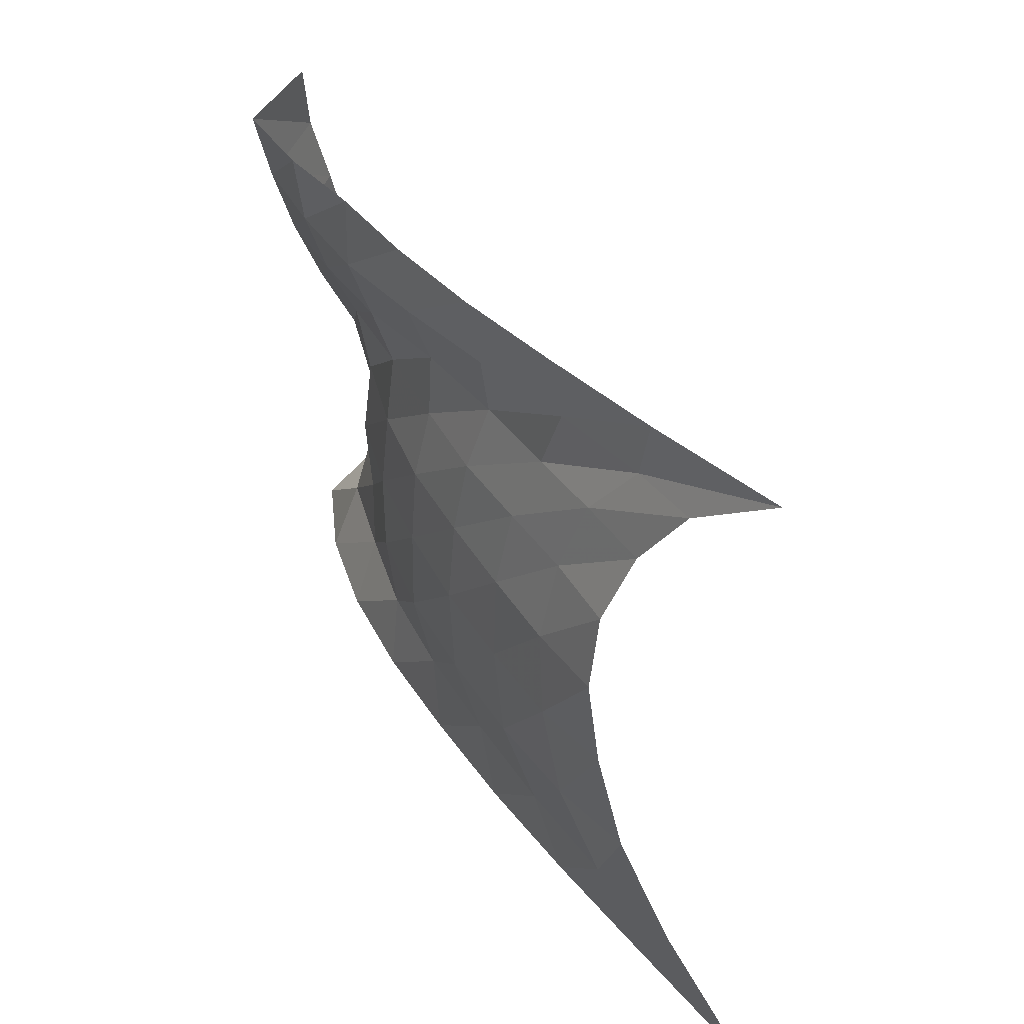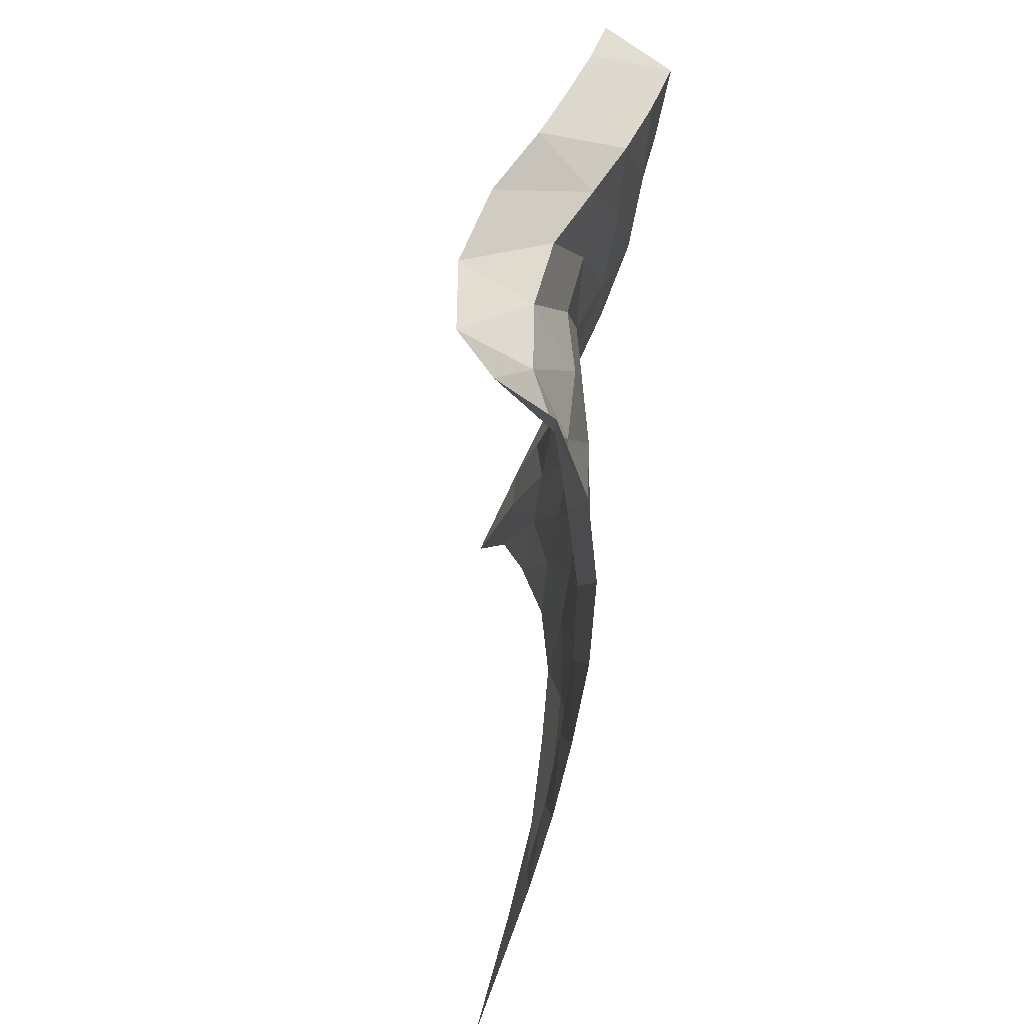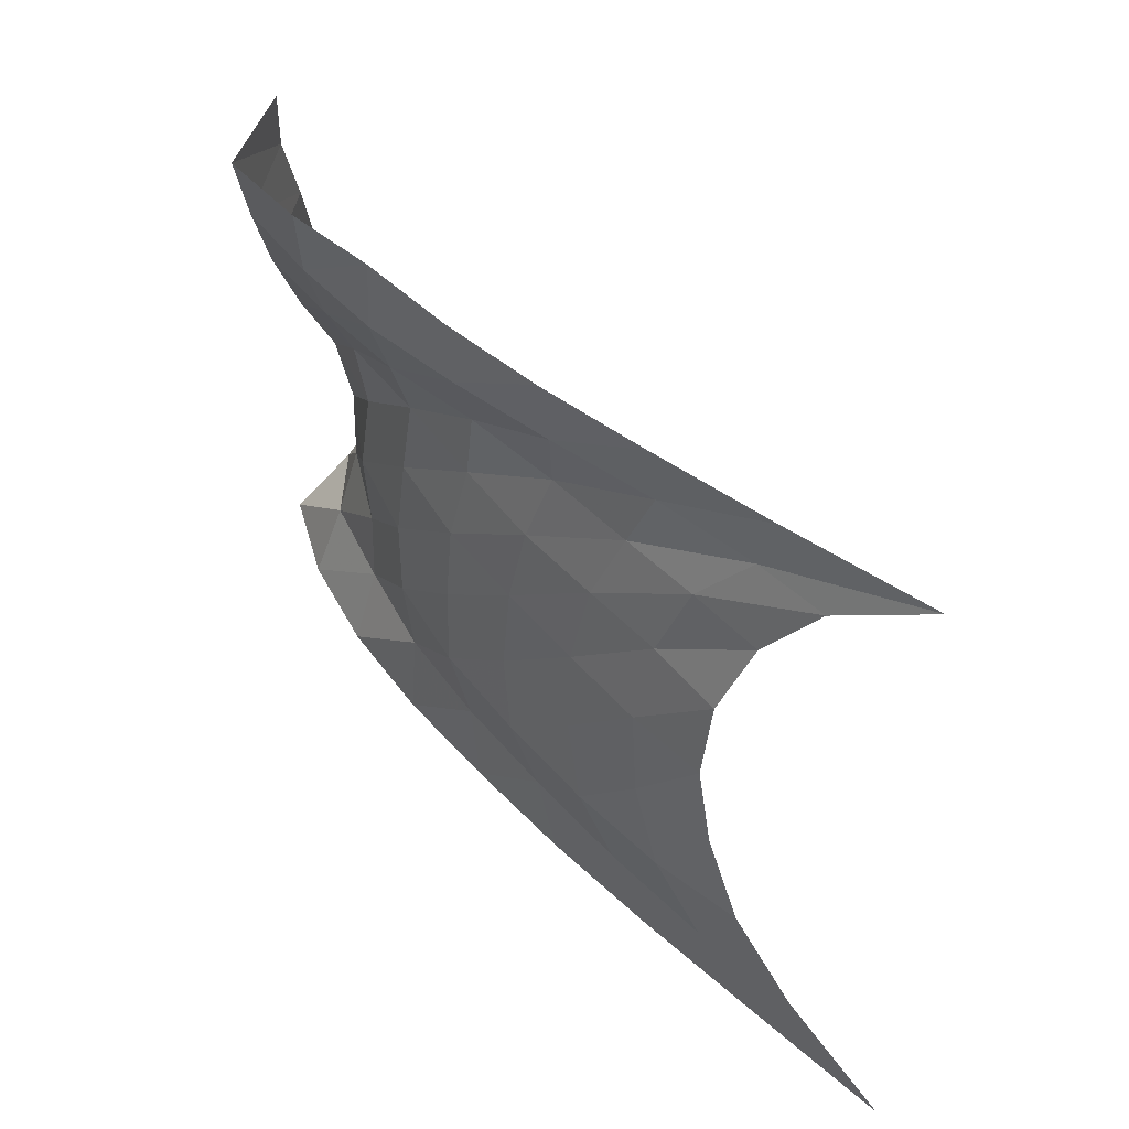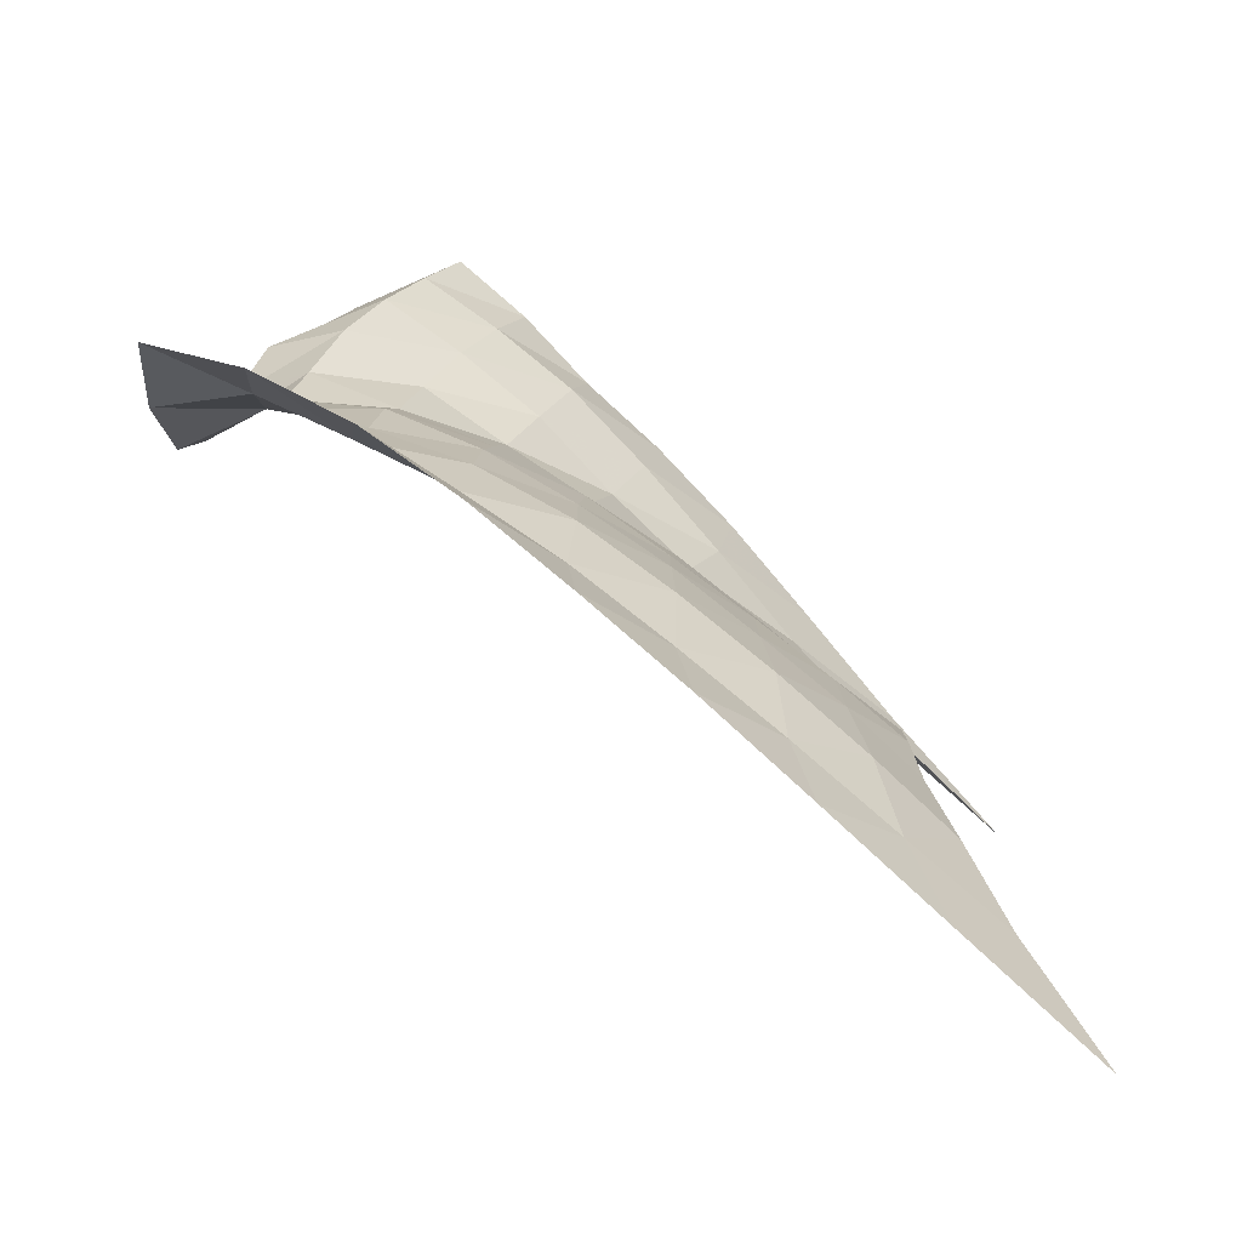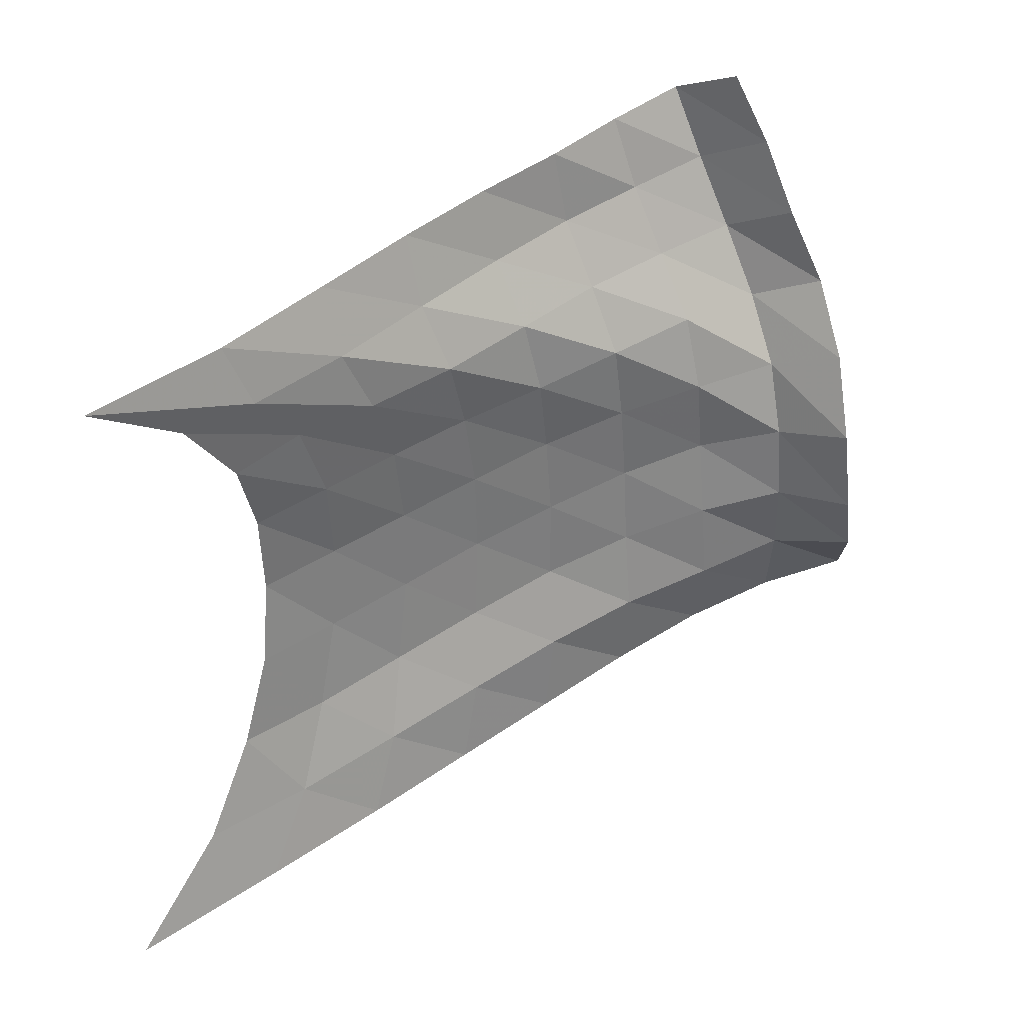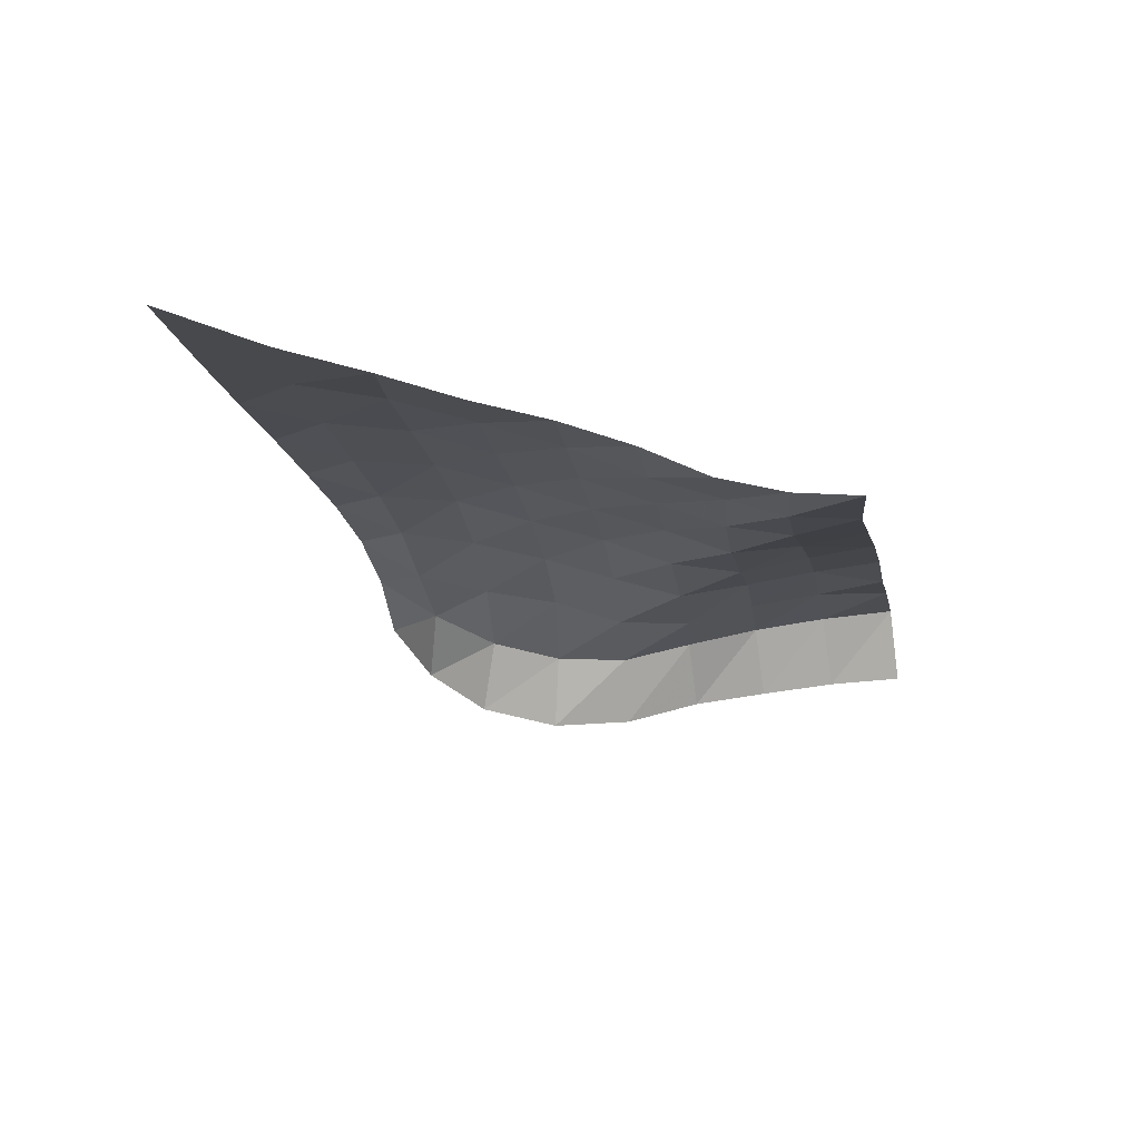
<metadata>
{"format":"obj","ext":"obj","renderer":"f3d","projection":"perspective","resolution":1024,"background":"white","views":[{"elev":32.3,"azim":145.2,"up":"+Z"},{"elev":-34.4,"azim":-9.8,"up":"+Z"},{"elev":41.6,"azim":134.4,"up":"+Z"},{"elev":-78.6,"azim":49.6,"up":"+Z"},{"elev":32.1,"azim":-126.7,"up":"+Z"},{"elev":78.0,"azim":-74.6,"up":"+Y"}]}
</metadata>
<code>
v -1 0 -1
v -0.9417 -0.3098 -0.7124
v -0.89 -0.4891 -0.4359
v -0.8696 -0.5882 -0.1648
v -0.8516 -0.6217 0.09878
v -0.8694 -0.5969 0.3541
v -0.9251 -0.5063 0.5934
v -0.9591 -0.3232 0.8129
v -1 0 1
v -0.9886 -0.5048 -0.9395
v -0.9394 -0.6668 -0.691
v -0.8751 -0.7904 -0.4236
v -0.8558 -0.8624 -0.1444
v -0.8553 -0.8791 0.1336
v -0.8915 -0.8392 0.4008
v -0.9211 -0.7361 0.6478
v -0.9659 -0.563 0.8352
v -0.9381 -0.4803 1.036
v -0.9789 -0.9231 -0.8843
v -0.9434 -1.025 -0.6339
v -0.8748 -1.104 -0.3729
v -0.8667 -1.144 -0.095
v -0.8731 -1.141 0.1804
v -0.9005 -1.092 0.4412
v -0.9376 -0.995 0.6694
v -0.9355 -0.891 0.8751
v -0.8733 -0.8693 1.091
v -0.9738 -1.301 -0.822
v -0.9581 -1.364 -0.5656
v -0.8911 -1.412 -0.3072
v -0.8838 -1.428 -0.03551
v -0.8961 -1.411 0.2309
v -0.9145 -1.36 0.4816
v -0.9473 -1.284 0.7093
v -0.8791 -1.227 0.9206
v -0.8201 -1.214 1.144
v -0.9803 -1.651 -0.7533
v -0.9811 -1.685 -0.4954
v -0.9221 -1.711 -0.2392
v -0.9233 -1.709 0.02614
v -0.9261 -1.686 0.2846
v -0.9551 -1.637 0.5282
v -0.9333 -1.587 0.7606
v -0.8323 -1.551 0.9668
v -0.7895 -1.529 1.197
v -0.9946 -1.98 -0.6805
v -1.025 -1.988 -0.4265
v -0.9906 -1.993 -0.1711
v -0.9812 -1.985 0.08945
v -0.9907 -1.957 0.3419
v -0.9972 -1.918 0.5856
v -0.9024 -1.888 0.8006
v -0.8038 -1.854 1.012
v -0.7833 -1.817 1.247
v -1.034 -2.288 -0.6025
v -1.108 -2.266 -0.3576
v -1.099 -2.25 -0.1017
v -1.073 -2.246 0.1523
v -1.087 -2.214 0.3999
v -1.03 -2.198 0.6375
v -0.9118 -2.173 0.844
v -0.8146 -2.133 1.06
v -0.7559 -2.086 1.292
v -1.113 -2.567 -0.5271
v -1.191 -2.522 -0.285
v -1.241 -2.477 -0.0406
v -1.234 -2.462 0.2064
v -1.175 -2.463 0.4455
v -1.053 -2.465 0.6623
v -0.9401 -2.436 0.8857
v -0.8431 -2.389 1.114
v -0.759 -2.341 1.345
v -1.241 -2.802 -0.4559
v -1.387 -2.695 -0.2579
v -1.475 -2.585 -0.01771
v -1.468 -2.553 0.2582
v -1.377 -2.581 0.5179
v -1.241 -2.599 0.7475
v -1.147 -2.535 0.9796
v -1.053 -2.489 1.211
v -0.9838 -2.403 1.435
f 1 10 2
f 2 10 11
f 2 11 3
f 3 11 12
f 3 12 4
f 4 12 13
f 4 13 5
f 5 13 14
f 5 14 6
f 6 14 15
f 6 15 7
f 7 15 16
f 7 16 8
f 8 16 17
f 8 17 9
f 9 17 18
f 10 19 11
f 11 19 20
f 11 20 12
f 12 20 21
f 12 21 13
f 13 21 22
f 13 22 14
f 14 22 23
f 14 23 15
f 15 23 24
f 15 24 16
f 16 24 25
f 16 25 17
f 17 25 26
f 17 26 18
f 18 26 27
f 19 28 20
f 20 28 29
f 20 29 21
f 21 29 30
f 21 30 22
f 22 30 31
f 22 31 23
f 23 31 32
f 23 32 24
f 24 32 33
f 24 33 25
f 25 33 34
f 25 34 26
f 26 34 35
f 26 35 27
f 27 35 36
f 28 37 29
f 29 37 38
f 29 38 30
f 30 38 39
f 30 39 31
f 31 39 40
f 31 40 32
f 32 40 41
f 32 41 33
f 33 41 42
f 33 42 34
f 34 42 43
f 34 43 35
f 35 43 44
f 35 44 36
f 36 44 45
f 37 46 38
f 38 46 47
f 38 47 39
f 39 47 48
f 39 48 40
f 40 48 49
f 40 49 41
f 41 49 50
f 41 50 42
f 42 50 51
f 42 51 43
f 43 51 52
f 43 52 44
f 44 52 53
f 44 53 45
f 45 53 54
f 46 55 47
f 47 55 56
f 47 56 48
f 48 56 57
f 48 57 49
f 49 57 58
f 49 58 50
f 50 58 59
f 50 59 51
f 51 59 60
f 51 60 52
f 52 60 61
f 52 61 53
f 53 61 62
f 53 62 54
f 54 62 63
f 55 64 56
f 56 64 65
f 56 65 57
f 57 65 66
f 57 66 58
f 58 66 67
f 58 67 59
f 59 67 68
f 59 68 60
f 60 68 69
f 60 69 61
f 61 69 70
f 61 70 62
f 62 70 71
f 62 71 63
f 63 71 72
f 64 73 65
f 65 73 74
f 65 74 66
f 66 74 75
f 66 75 67
f 67 75 76
f 67 76 68
f 68 76 77
f 68 77 69
f 69 77 78
f 69 78 70
f 70 78 79
f 70 79 71
f 71 79 80
f 71 80 72
f 72 80 81

</code>
